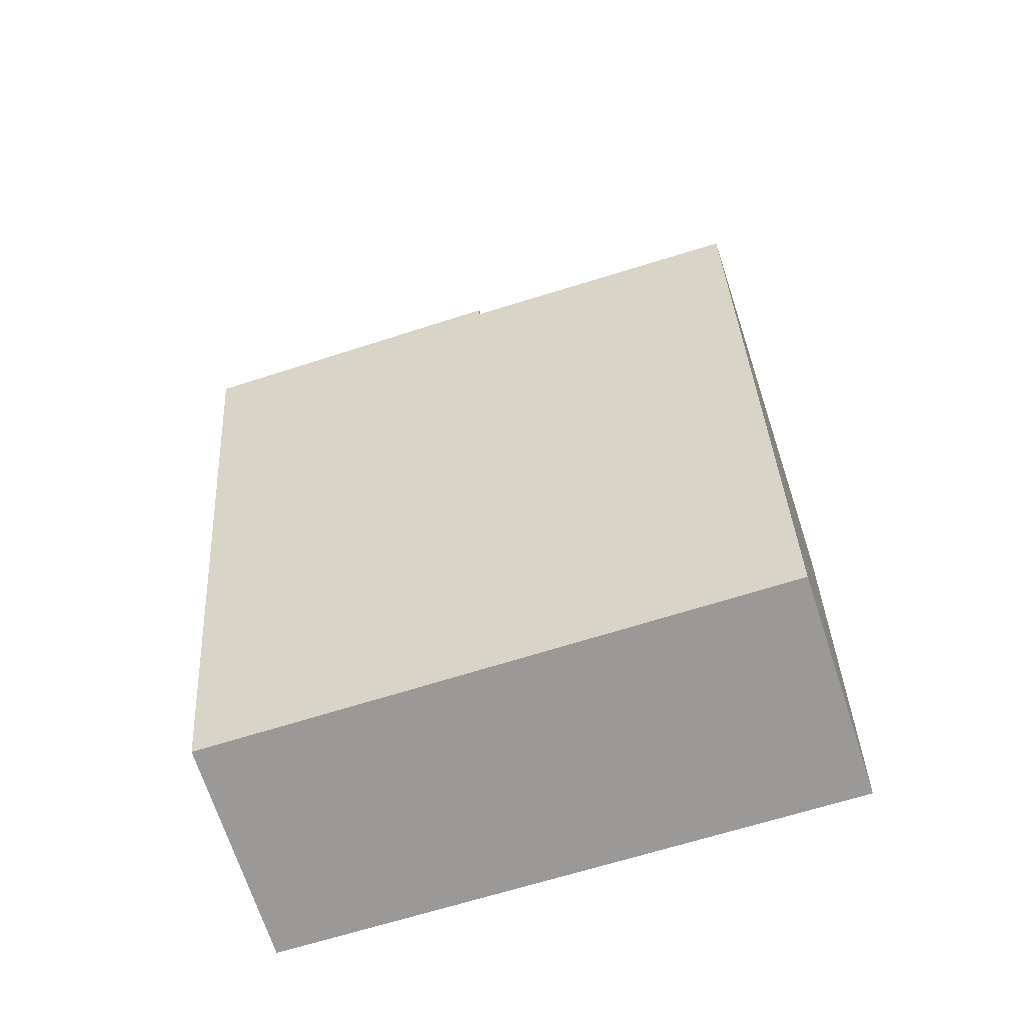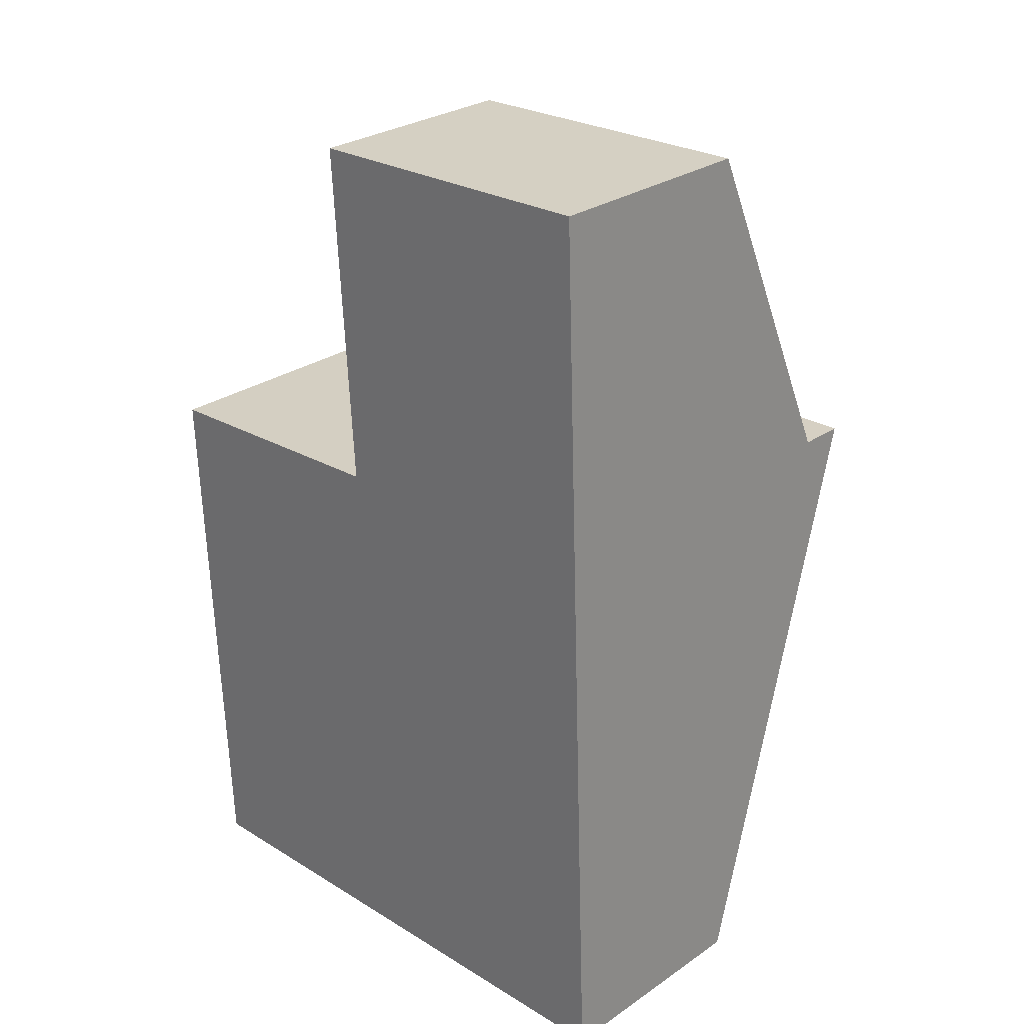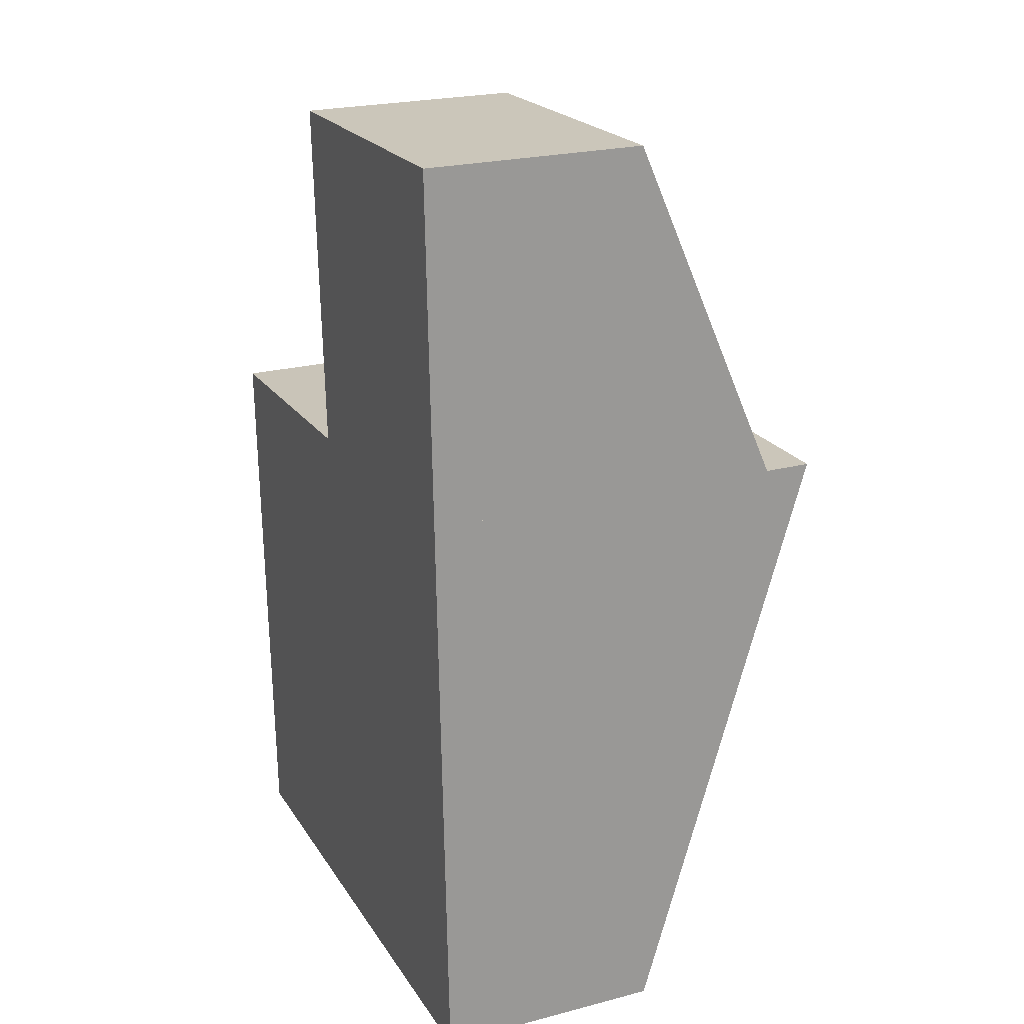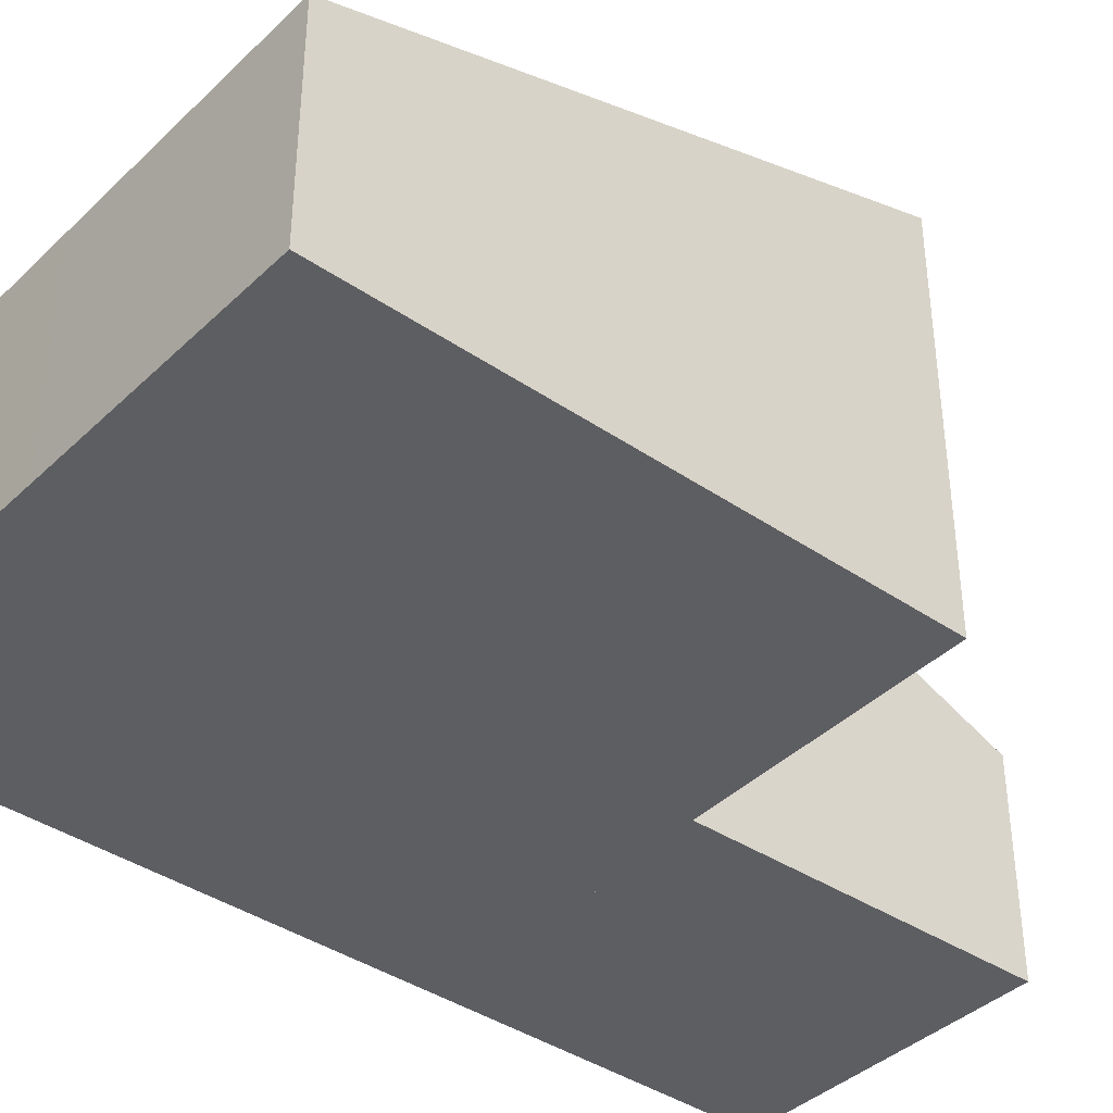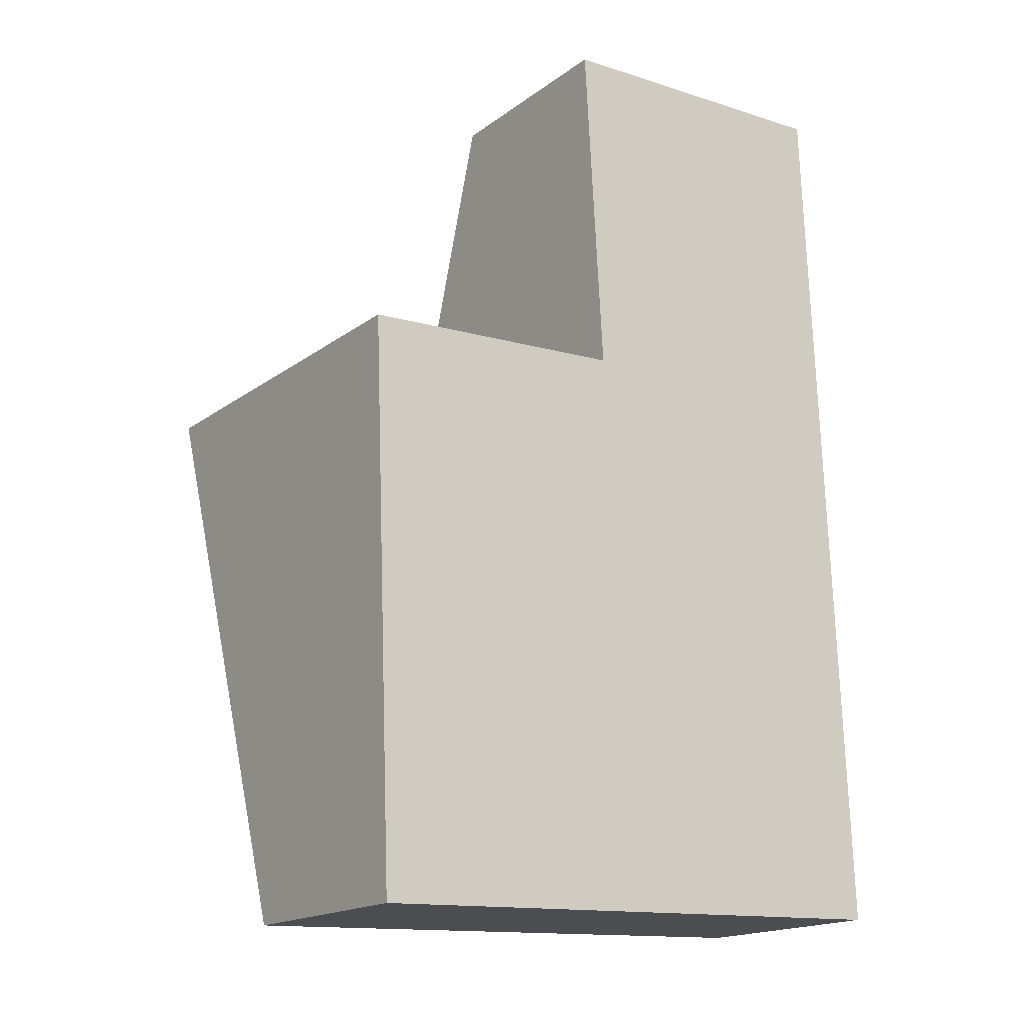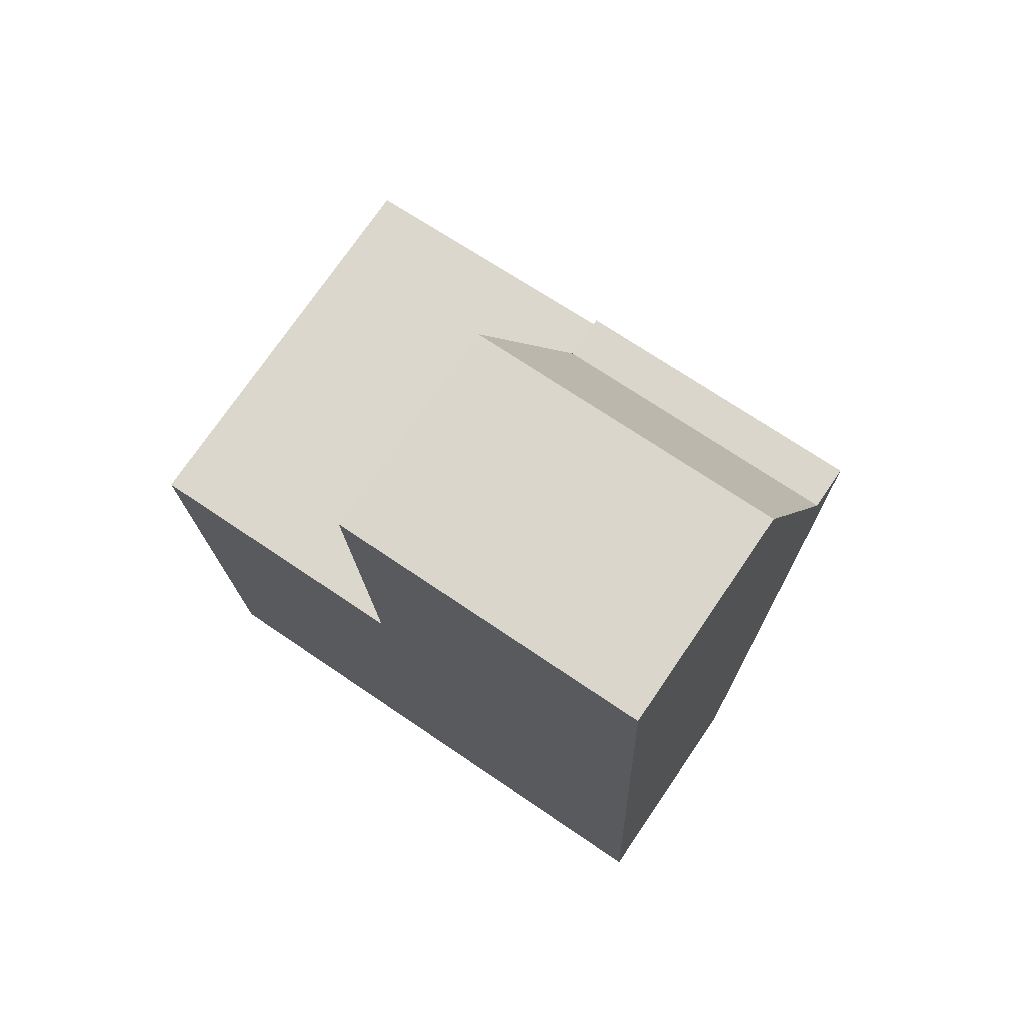
<metadata>
{"format":"obj","ext":"obj","renderer":"f3d","projection":"perspective","resolution":1024,"background":"white","views":[{"elev":-70.1,"azim":-161.8,"up":"+Z"},{"elev":28.4,"azim":44.5,"up":"+Z"},{"elev":23.4,"azim":66.4,"up":"+Z"},{"elev":-39.4,"azim":-132.7,"up":"+Y"},{"elev":-17.5,"azim":-35.5,"up":"+Z"},{"elev":74.2,"azim":34.3,"up":"+Z"}]}
</metadata>
<code>
v  0 5.273 3.229e-16
v  3.861 2.96 -7.275
v  0.288 2.96 -7.414
v  7.997 2.96 -7.115
v  3.644 5.295 0.21
v  7.702 5.328 0.474
v  3.57 5.294 0.206
v  3.638 5.328 0.317
v  3.644 -1.286e-17 0.21
v  3.57 -1.261e-17 0.206
v  0 0 0
v  3.638 -1.941e-17 0.317
v  7.702 -2.902e-17 0.474
v  0.288 4.54e-16 -7.414
v  7.997 4.357e-16 -7.115
v  3.861 4.455e-16 -7.275
v  3.638 4.718 0.317
v  7.528 2.849 4.956
v  7.702 4.718 0.474
v  3.383 2.849 4.795
v  3.383 -2.936e-16 4.795
v  7.528 -3.035e-16 4.956
g defaultobject
f 1 2 3
f 2 1 4
f 4 1 5
f 4 5 6
f 5 1 7
f 6 5 8
f 7 9 5
f 9 7 1
f 9 1 10
f 10 1 11
f 12 6 8
f 6 12 13
f 5 12 8
f 12 5 9
f 3 11 1
f 11 3 14
f 13 4 6
f 4 13 15
f 15 2 4
f 2 15 16
f 2 16 3
f 3 16 14
f 12 15 13
f 15 12 9
f 15 9 10
f 15 10 11
f 15 11 16
f 16 11 14
f 17 18 19
f 18 17 20
f 21 18 20
f 18 21 22
f 18 13 19
f 13 18 22
f 13 17 19
f 17 13 12
f 12 20 17
f 20 12 21
f 12 22 21
f 22 12 13

</code>
